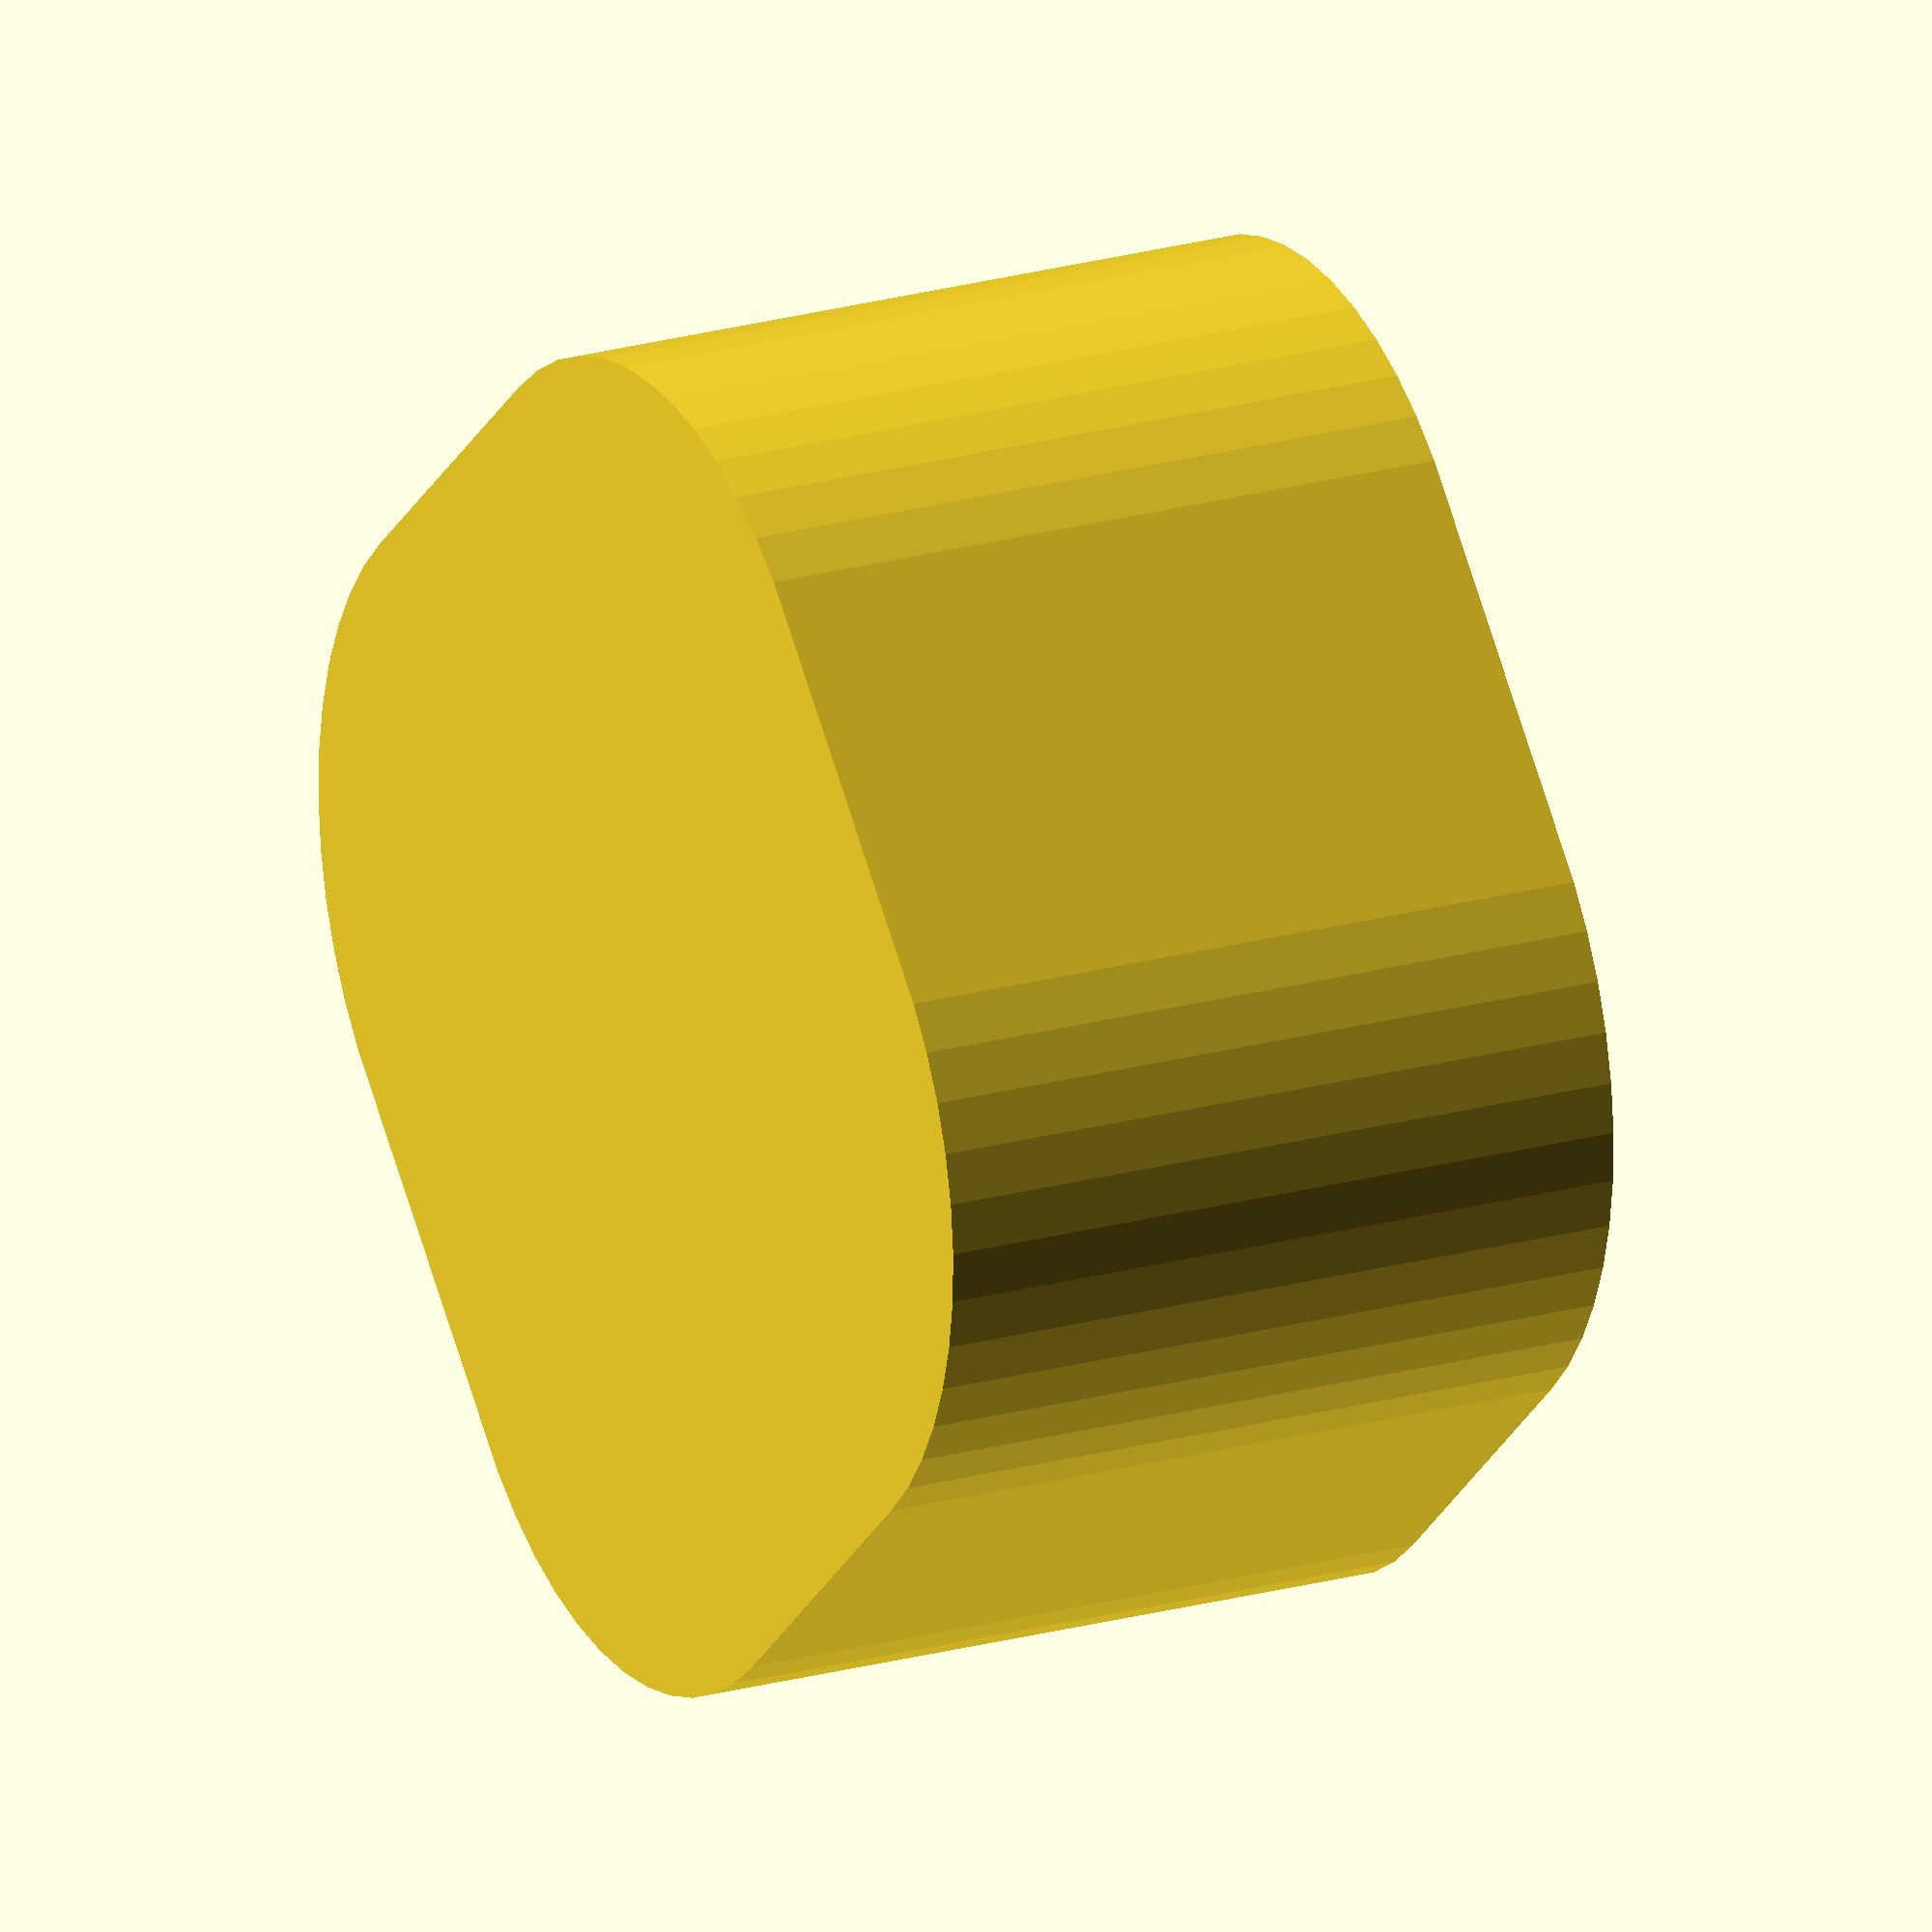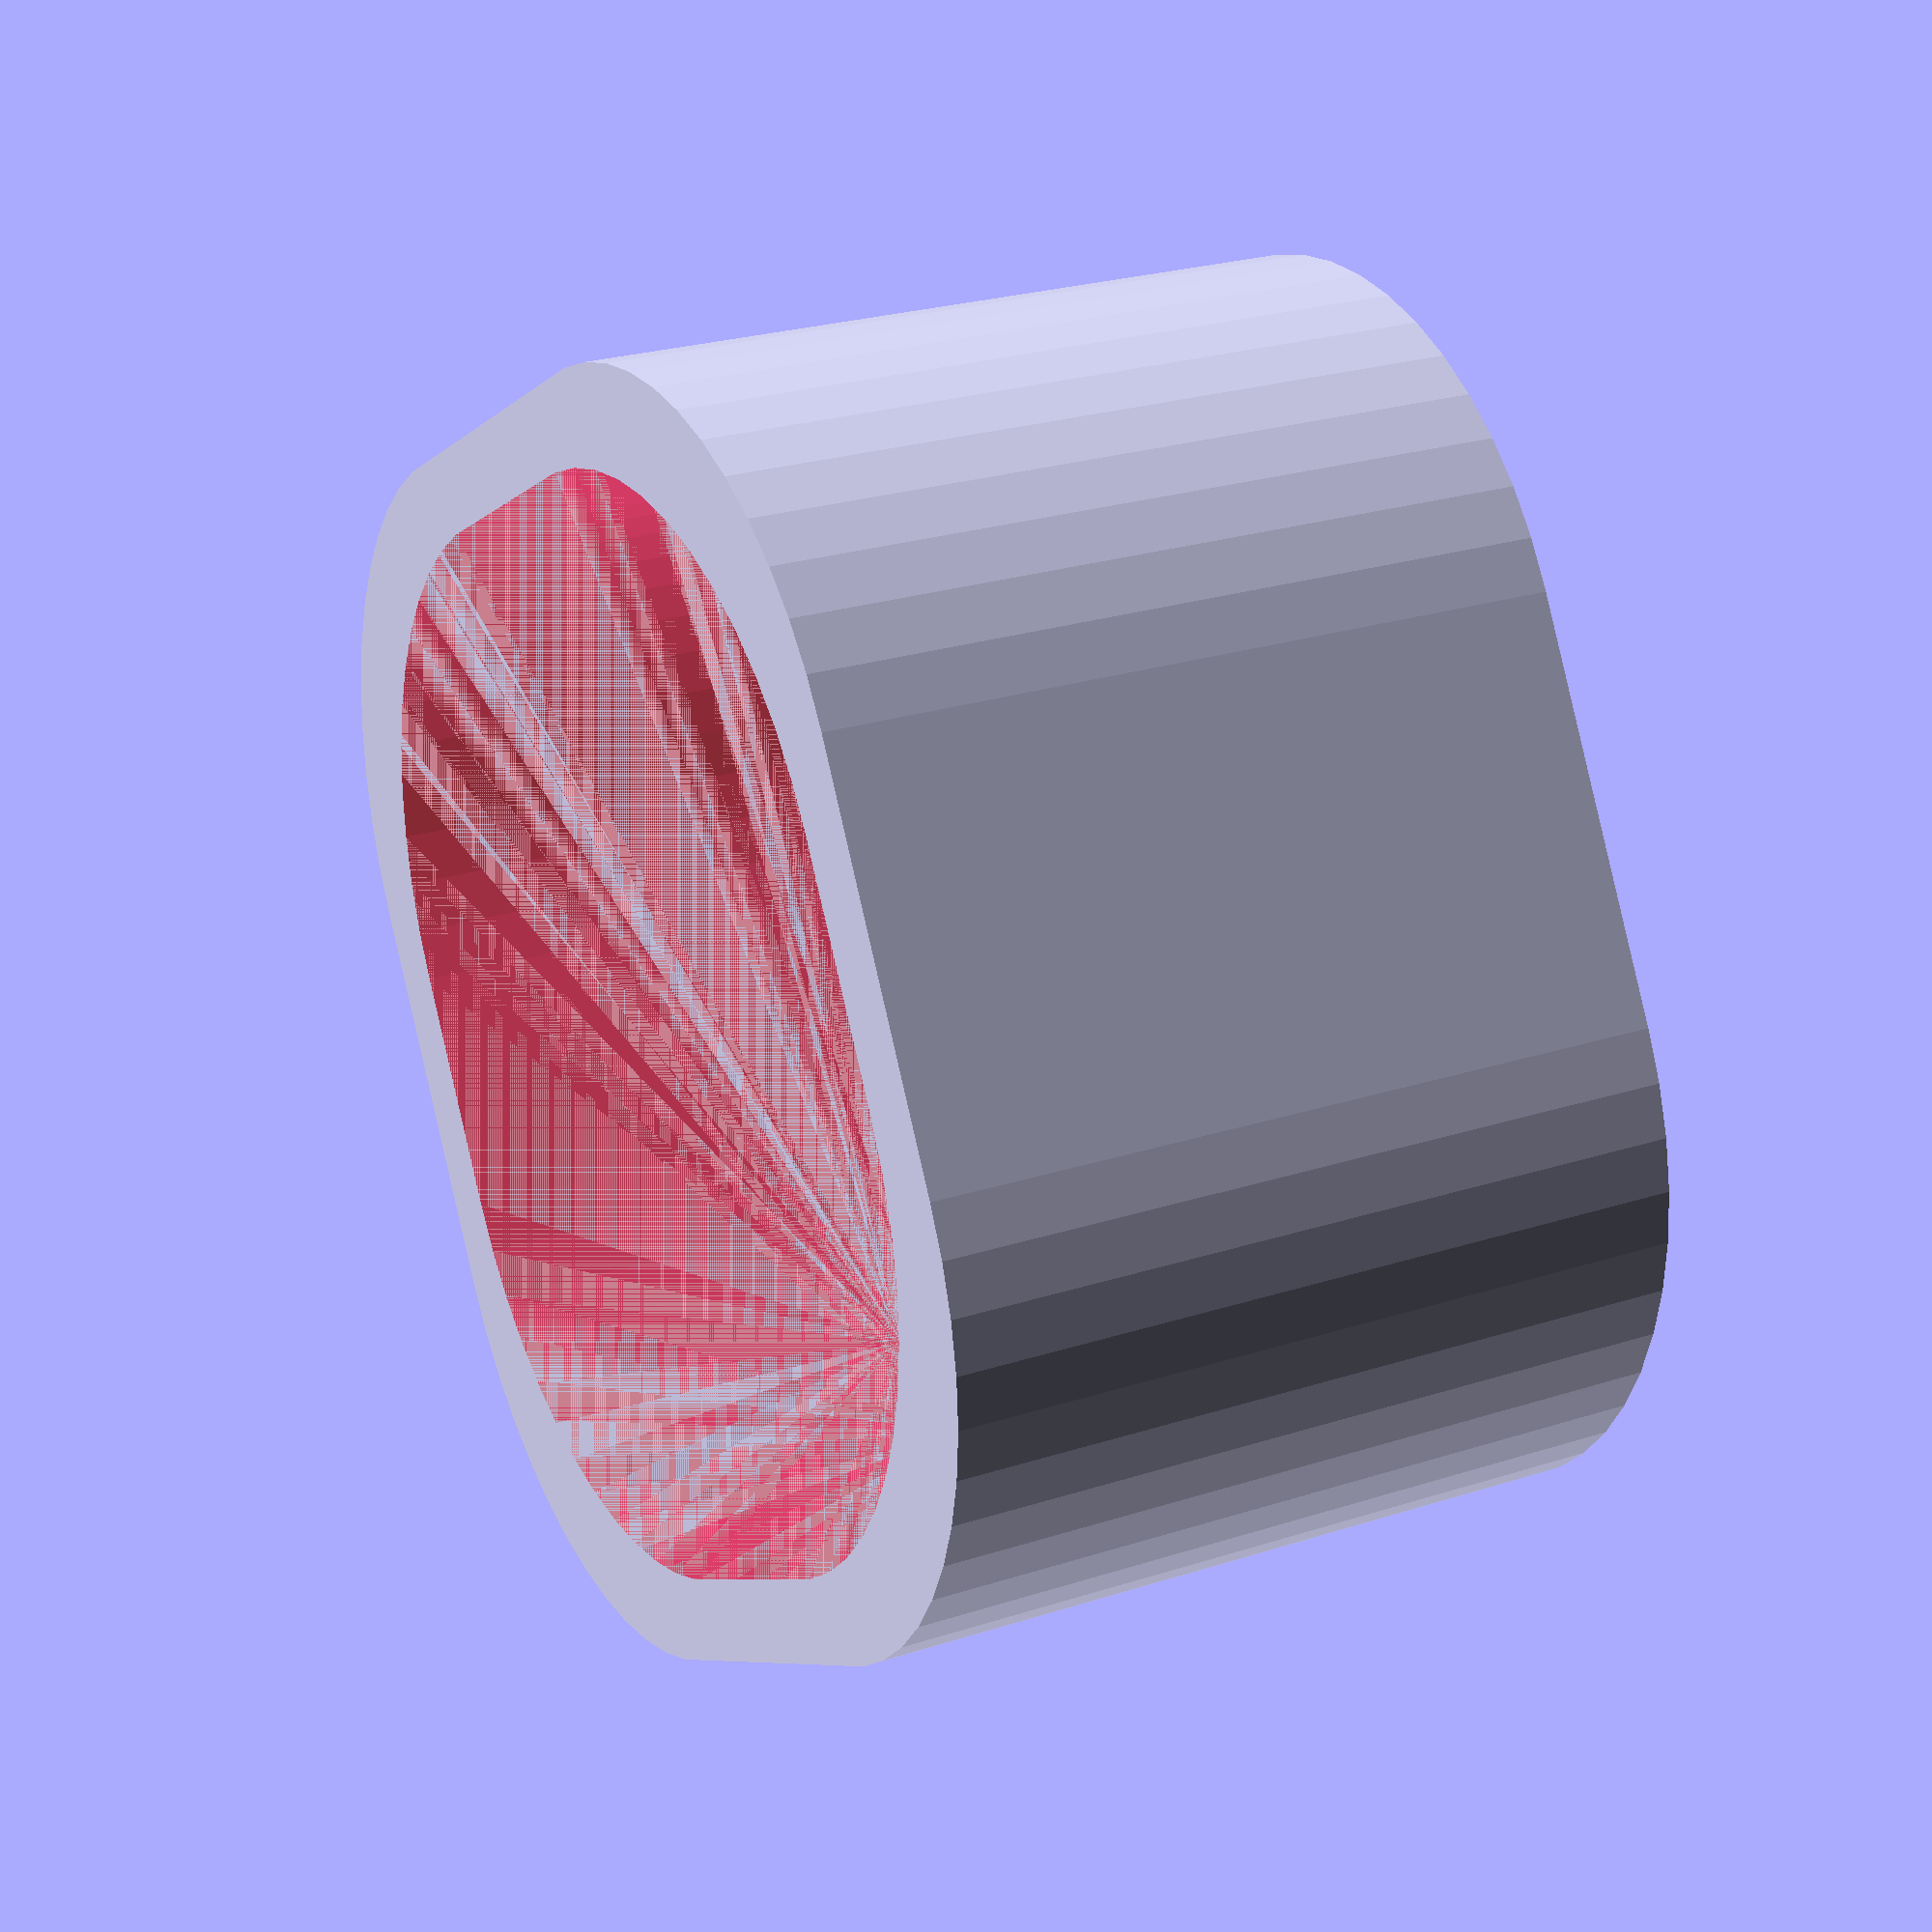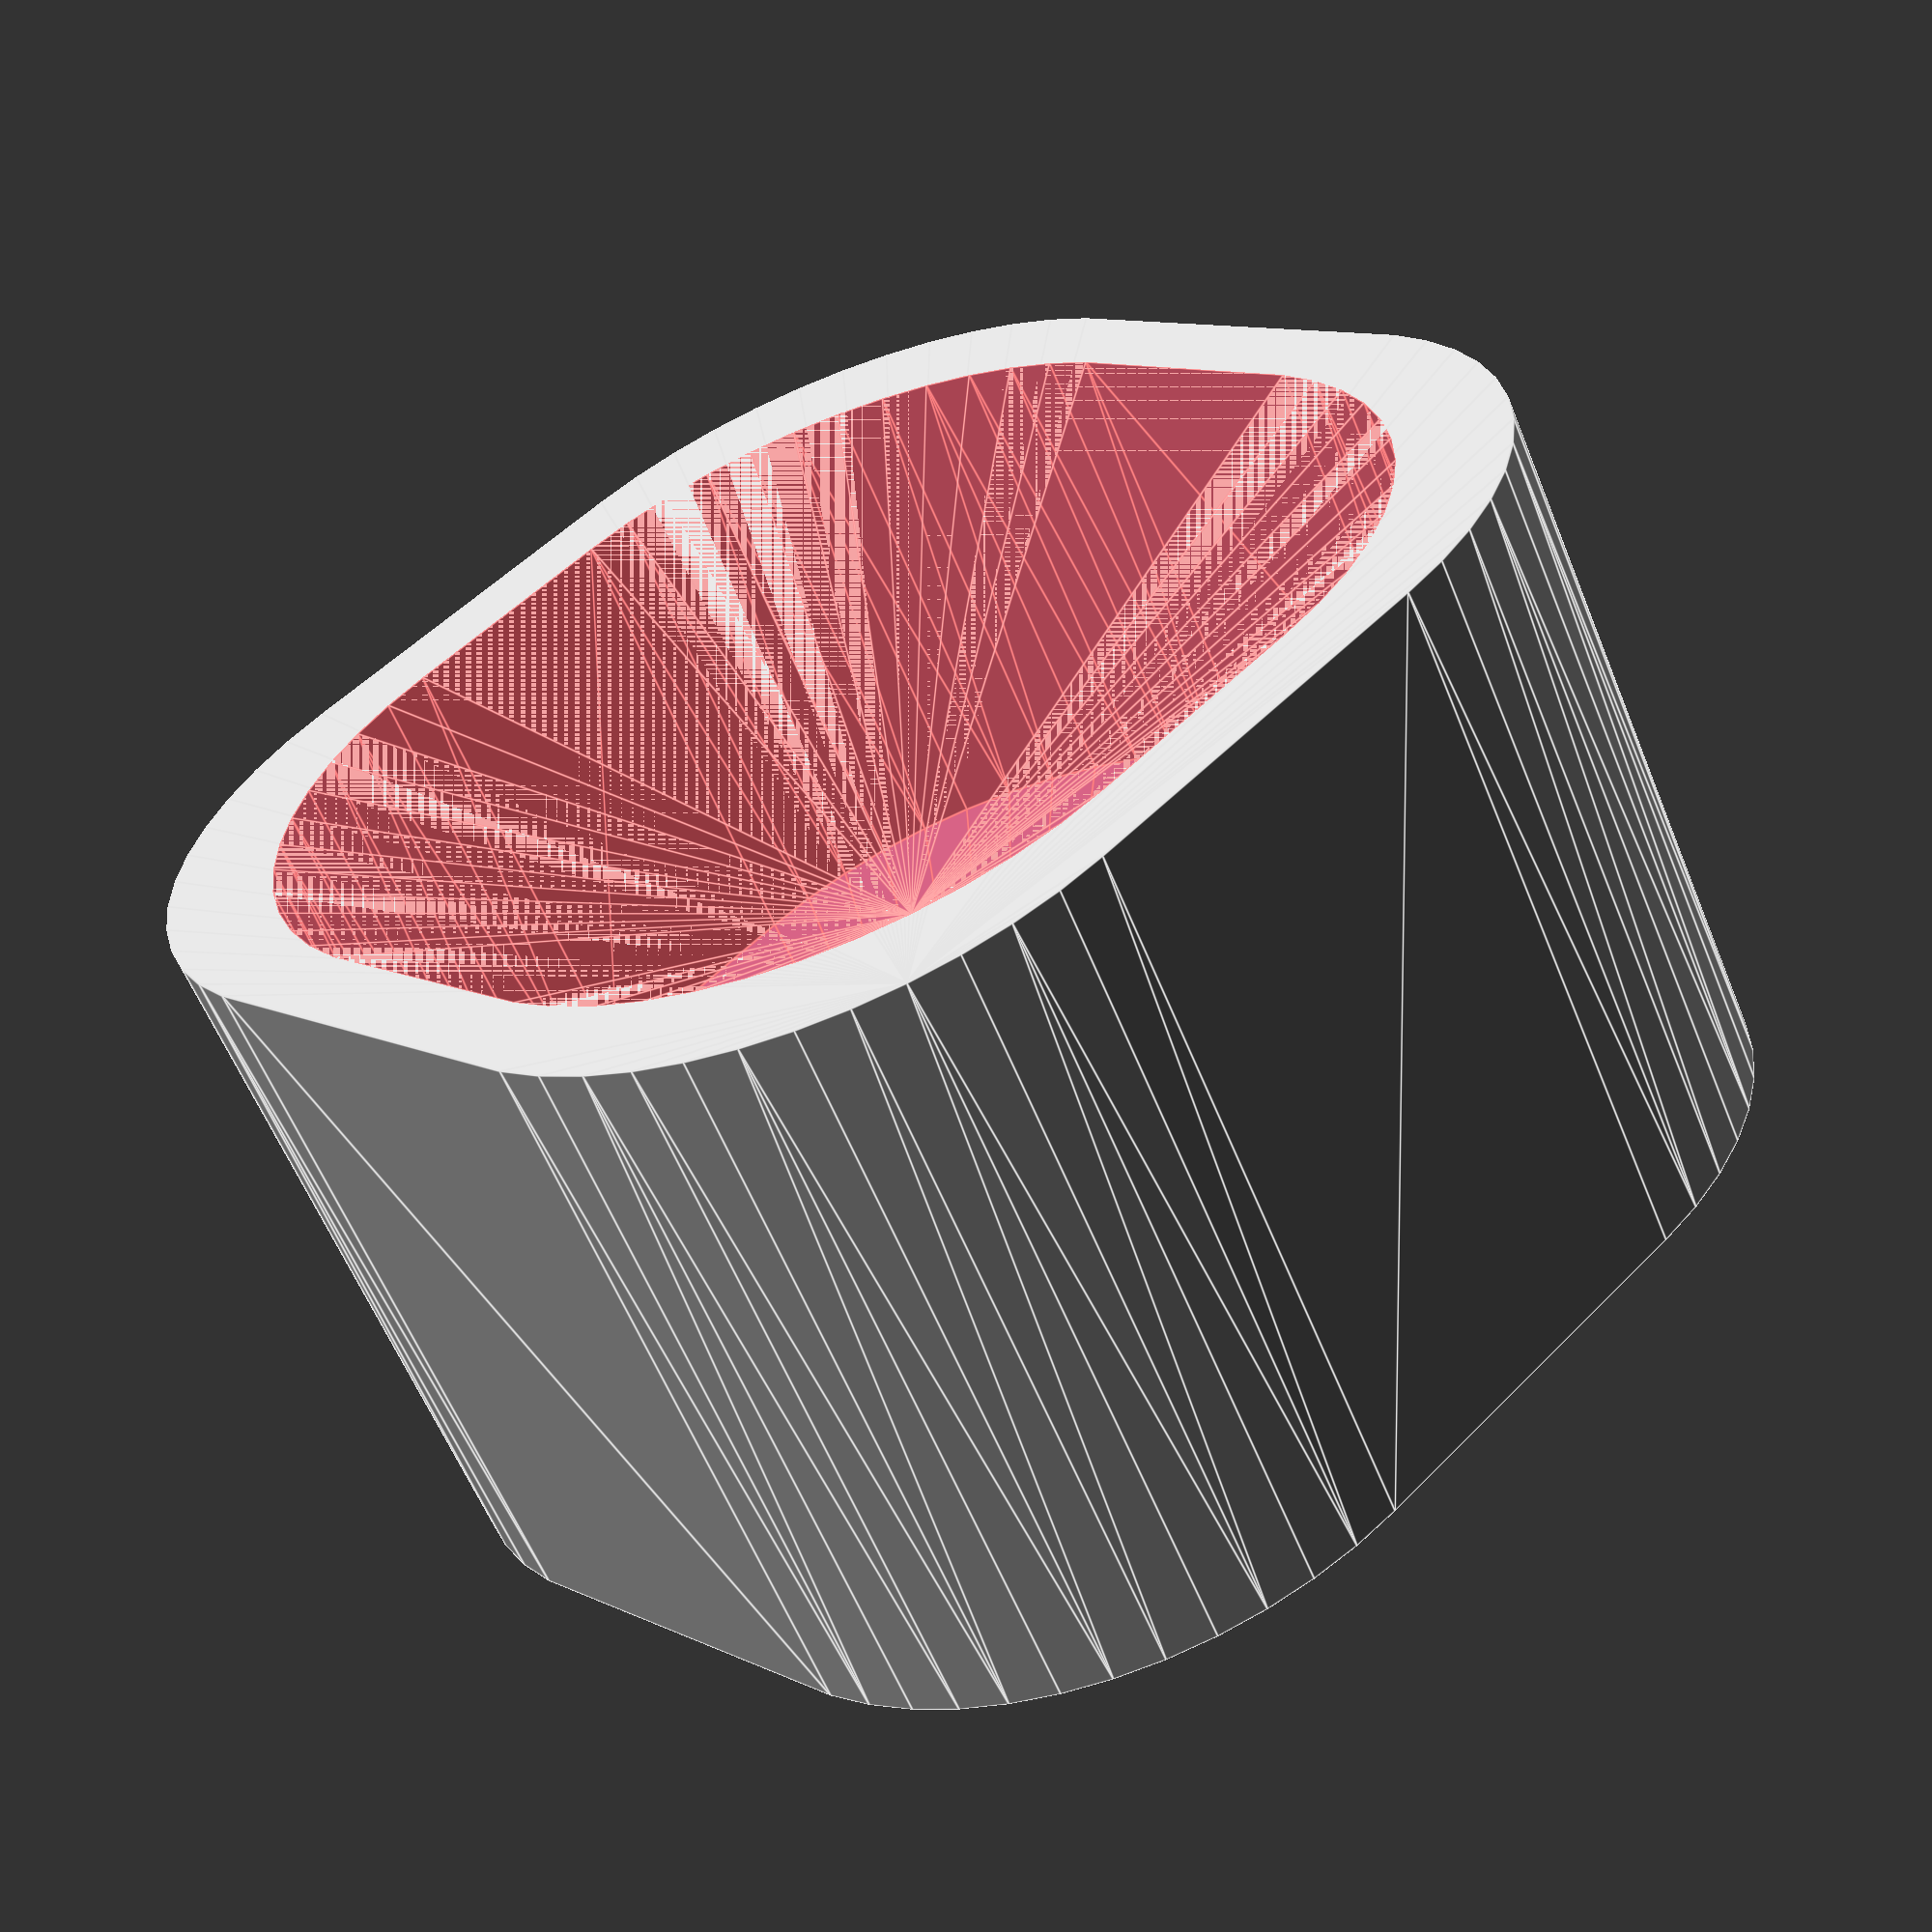
<openscad>
$fn = 50;


difference() {
	union() {
		hull() {
			translate(v = [-2.5000000000, 2.5000000000, 0]) {
				cylinder(h = 9, r = 5);
			}
			translate(v = [2.5000000000, 2.5000000000, 0]) {
				cylinder(h = 9, r = 5);
			}
			translate(v = [-2.5000000000, -2.5000000000, 0]) {
				cylinder(h = 9, r = 5);
			}
			translate(v = [2.5000000000, -2.5000000000, 0]) {
				cylinder(h = 9, r = 5);
			}
		}
	}
	union() {
		translate(v = [0, 0, 3]) {
			#hull() {
				translate(v = [-1.5000000000, 1.5000000000, 0]) {
					cylinder(h = 6, r = 5);
				}
				translate(v = [1.5000000000, 1.5000000000, 0]) {
					cylinder(h = 6, r = 5);
				}
				translate(v = [-1.5000000000, -1.5000000000, 0]) {
					cylinder(h = 6, r = 5);
				}
				translate(v = [1.5000000000, -1.5000000000, 0]) {
					cylinder(h = 6, r = 5);
				}
			}
		}
	}
}
</openscad>
<views>
elev=158.7 azim=131.8 roll=296.9 proj=o view=wireframe
elev=335.2 azim=331.0 roll=62.3 proj=p view=solid
elev=60.1 azim=46.5 roll=22.1 proj=p view=edges
</views>
